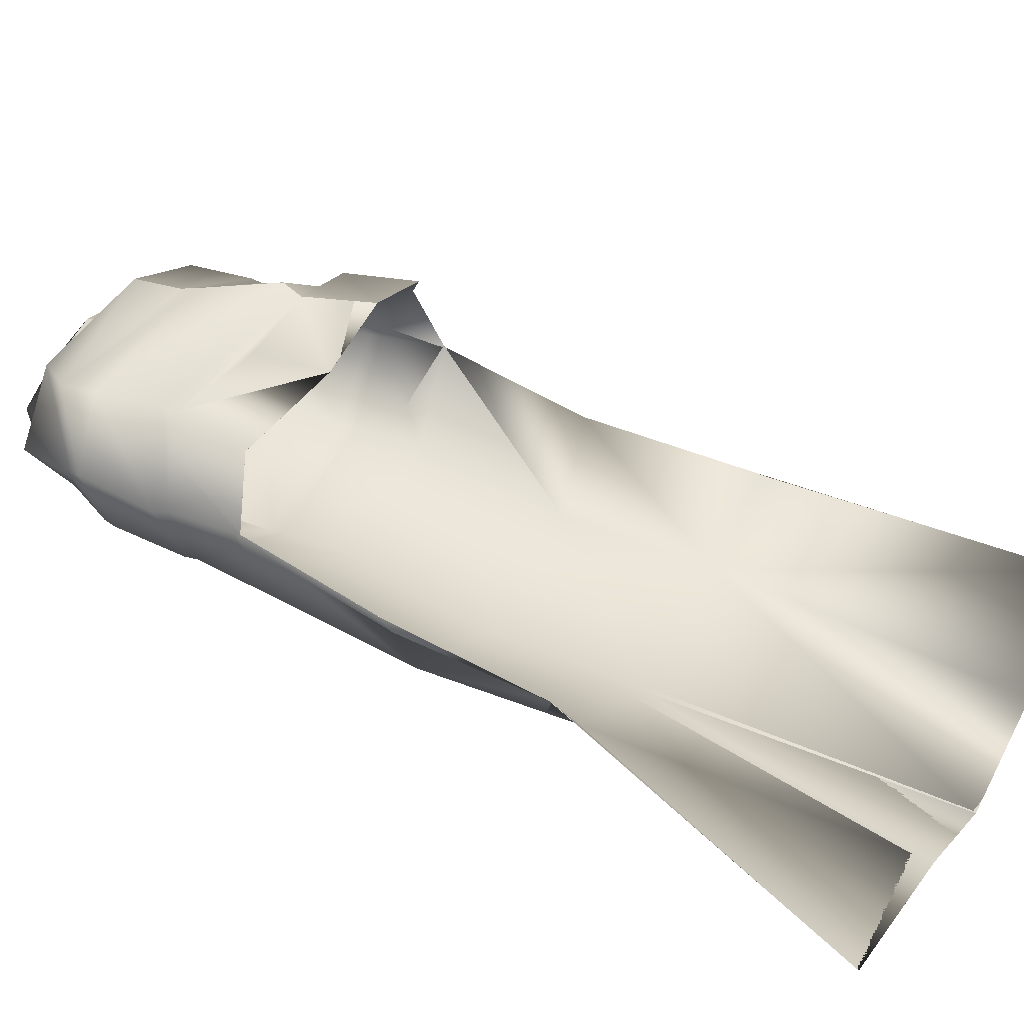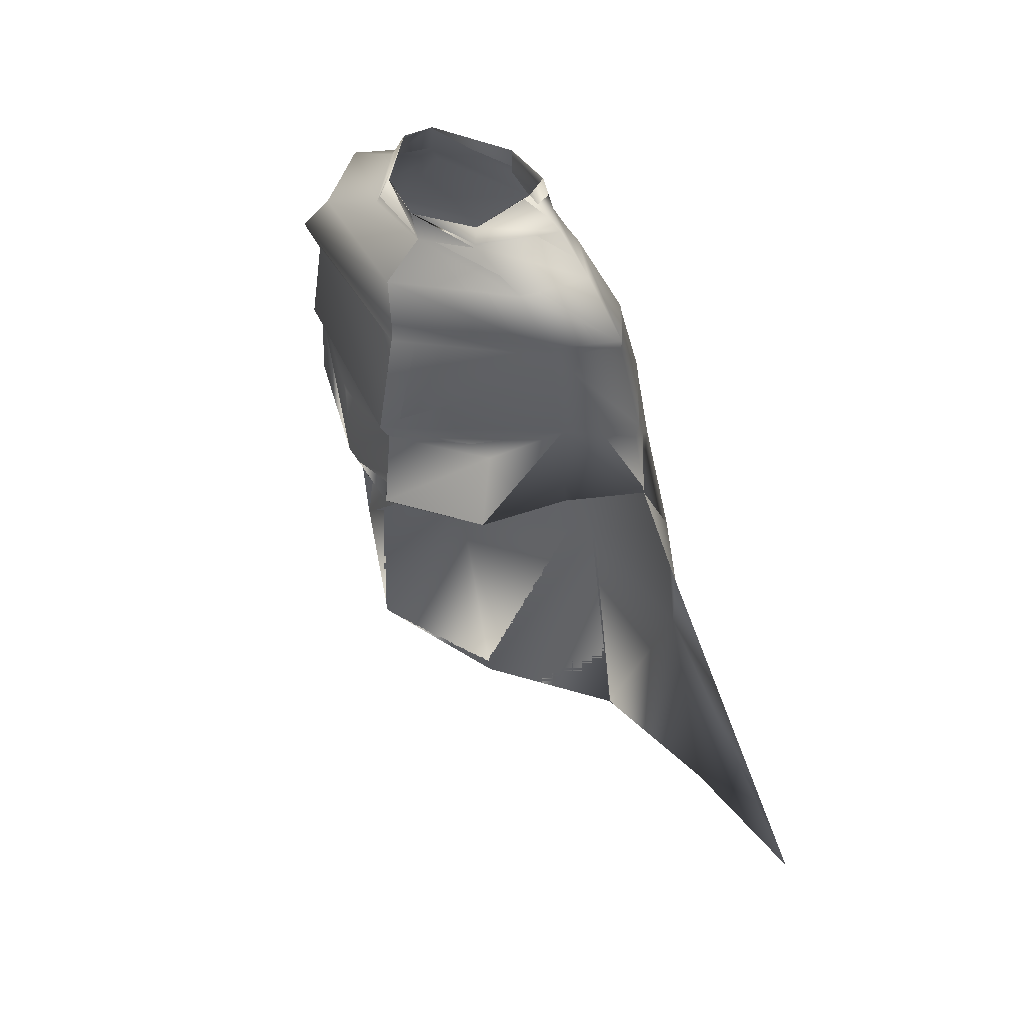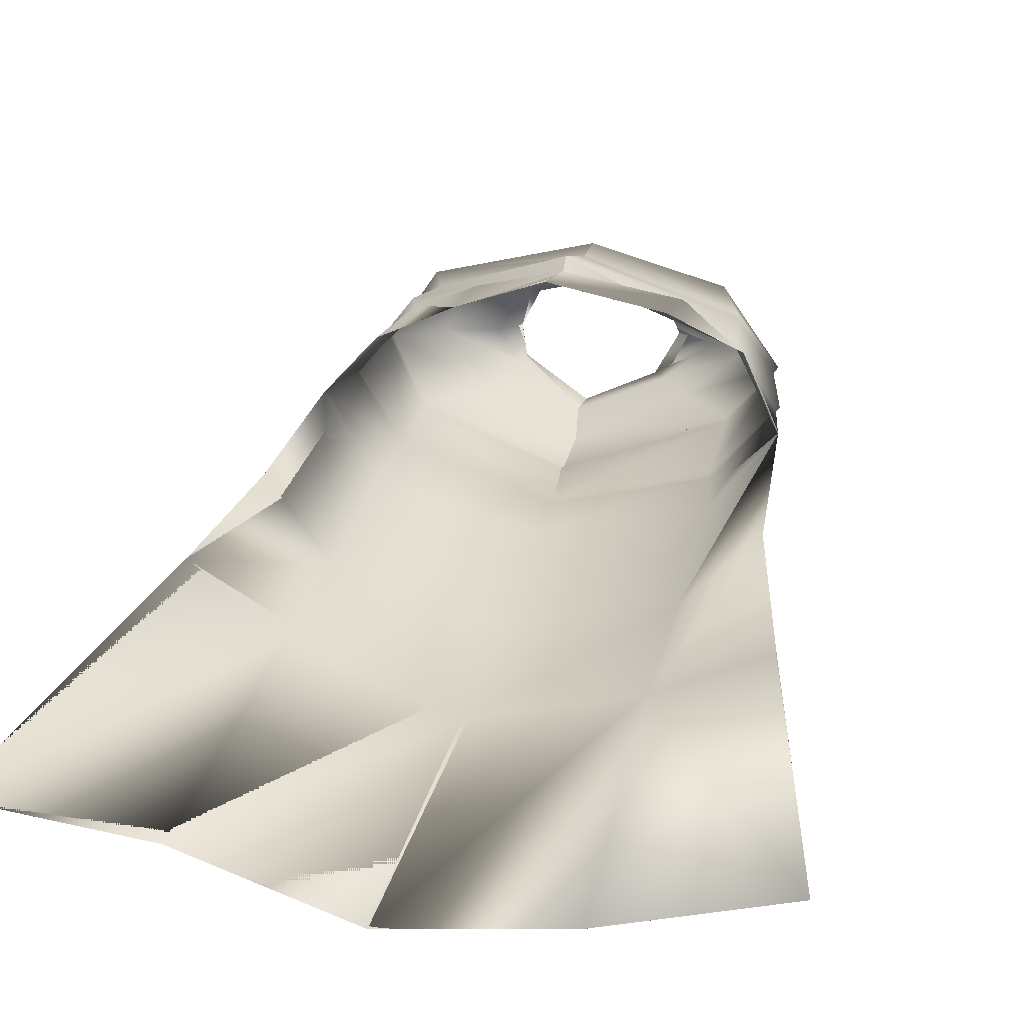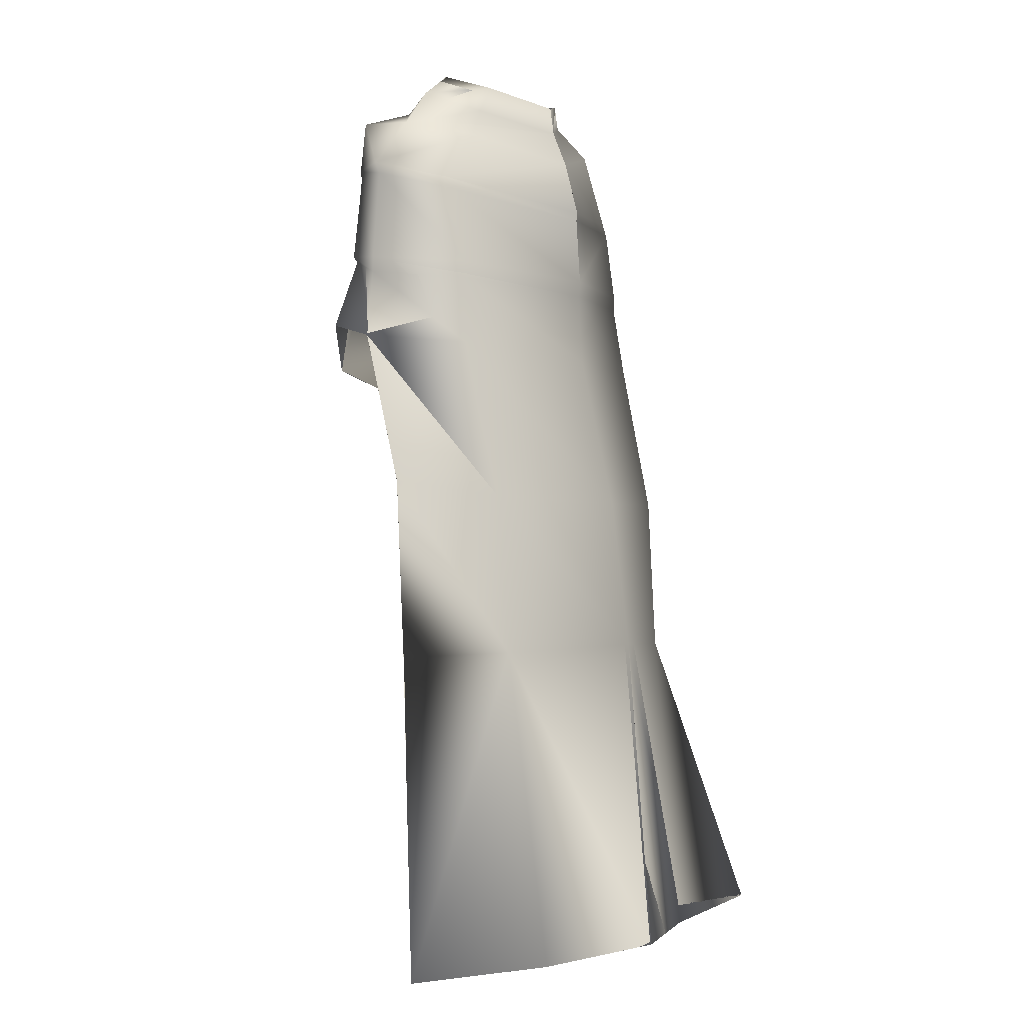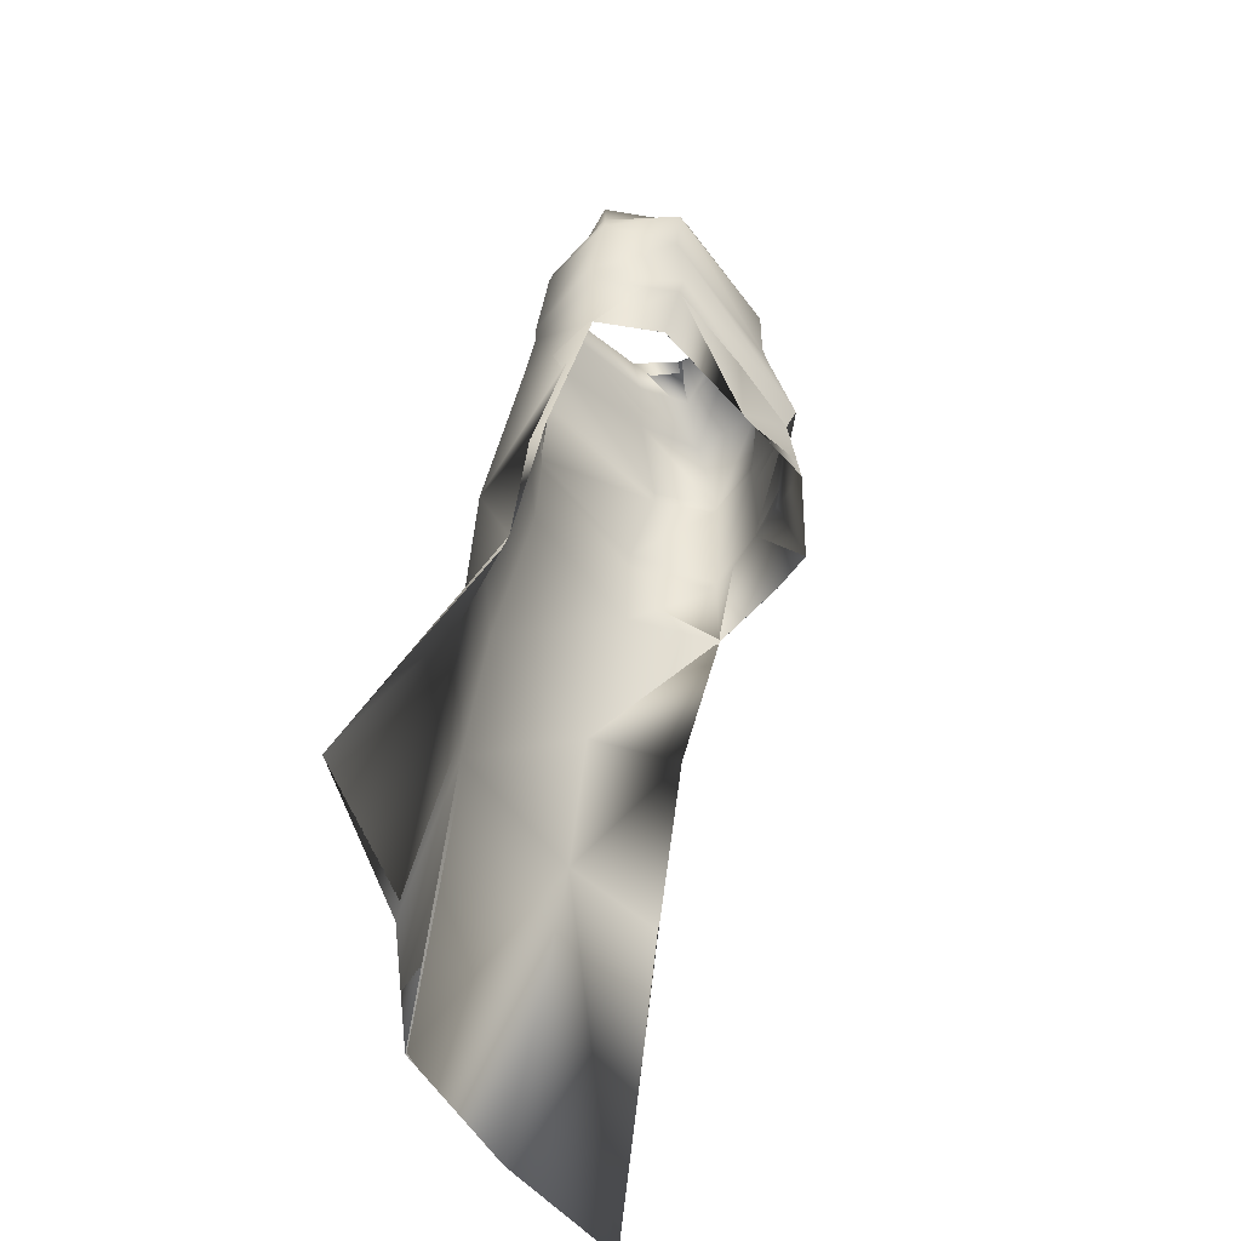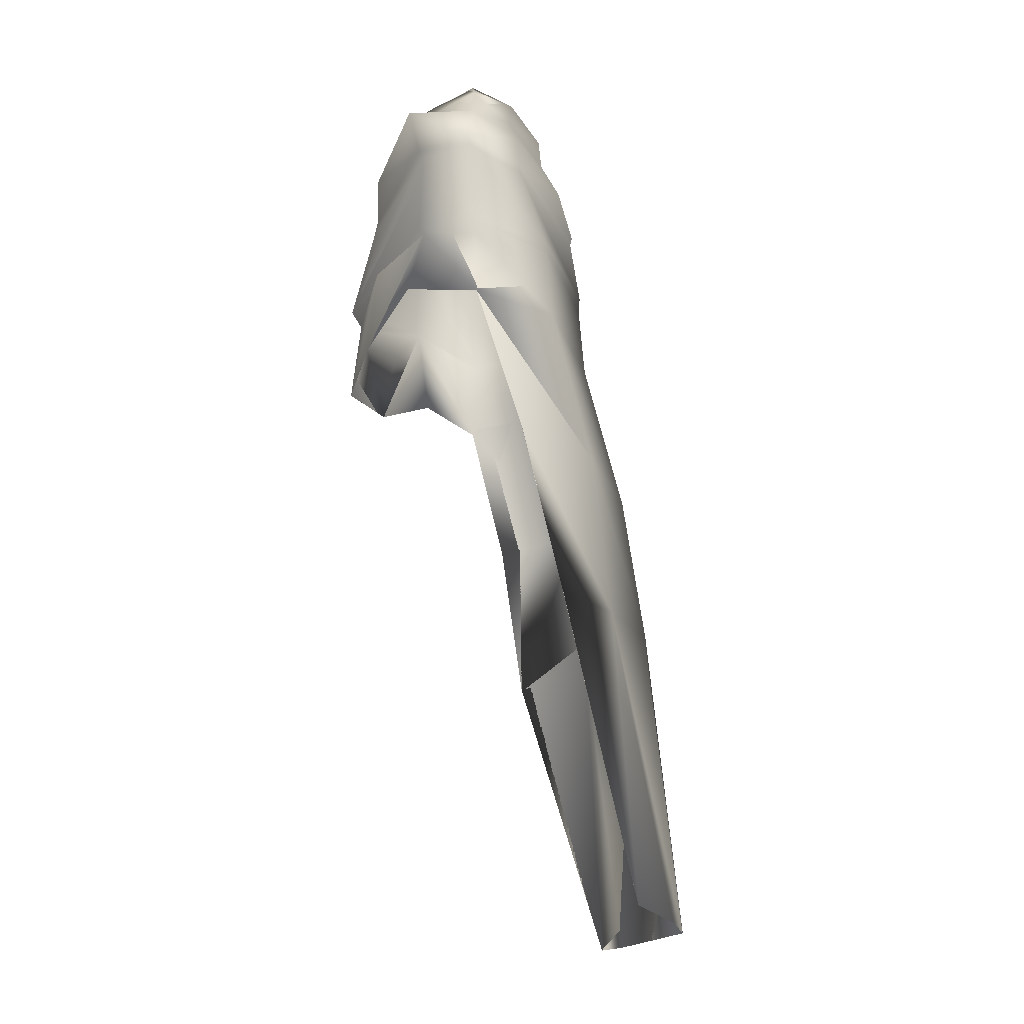
<metadata>
{"format":"obj","ext":"obj","renderer":"f3d","projection":"perspective","resolution":1024,"background":"white","views":[{"elev":29.6,"azim":-62.3,"up":"+Z"},{"elev":43.1,"azim":44.5,"up":"+Y"},{"elev":20.0,"azim":14.2,"up":"+Z"},{"elev":1.9,"azim":125.2,"up":"+Y"},{"elev":-49.1,"azim":-70.6,"up":"+Y"},{"elev":-12.0,"azim":91.2,"up":"+Y"}]}
</metadata>
<code>
o Capa_Stand_Cylinder.003
v 0.133 2.545 -0.1149
v 0.1014 2.601 -0.121
v 0.2294 2.581 -0.03798
v 0.1501 2.627 -0.03263
v 0.1254 2.557 0.09126
v 0.1098 2.573 0.07353
v 0.1871 2.487 -0.1347
v 0.304 2.507 -0.04
v 0.2629 2.519 0.1067
v 0.2979 2.383 -0.1415
v 0.4015 2.41 -0.03177
v 0.312 2.407 0.0808
v 0.2986 2.196 -0.199
v 0.4363 2.204 -0.05407
v 0.3424 2.216 0.07698
v 0.3244 2.022 -0.2158
v 0.4591 2.036 -0.05464
v 0.3813 2.064 0.098
v 0.3268 1.694 -0.3009
v 0.4811 1.726 -0.1522
v 0.3367 1.361 -0.3372
v 0.5654 1.365 -0.2352
v 0.2427 1.97 0.1954
v 0.3187 2.387 0.07284
v 0.3951 2.388 -0.03764
v 0.3014 2.361 -0.1437
v 0.3445 2.203 0.06575
v 0.4328 2.173 -0.04999
v 0.3034 2.161 -0.2038
v 0.2339 2.143 0.1458
v 0.3672 0.7156 -0.457
v 0.718 0.7415 -0.3729
v 0.1341 2.547 -0.1172
v 0.1016 2.601 -0.1214
v 0.2292 2.581 -0.03621
v 0.149 2.627 -0.03439
v 0.1247 2.553 0.09197
v 0.1117 2.587 0.0735
v 0.1869 2.486 -0.133
v 0.3036 2.507 -0.04008
v 0.2631 2.519 0.1071
v 0.2985 2.382 -0.1415
v 0.4013 2.411 -0.03201
v 0.3124 2.407 0.08109
v 0.2992 2.196 -0.2014
v 0.4369 2.205 -0.0539
v 0.3418 2.216 0.07563
v 0.3243 2.022 -0.2153
v 0.4591 2.036 -0.05469
v 0.381 2.064 0.09795
v 0.3267 1.694 -0.3009
v 0.481 1.726 -0.1524
v 0.3369 1.362 -0.3379
v 0.5654 1.365 -0.2352
v 0.2428 1.97 0.1953
v 0.3189 2.387 0.07325
v 0.3951 2.388 -0.03777
v 0.3019 2.361 -0.1445
v 0.3439 2.203 0.06498
v 0.4336 2.173 -0.04994
v 0.3031 2.161 -0.203
v 0.2446 2.143 0.1761
v 0.3672 0.7157 -0.4571
v 0.7179 0.7415 -0.373
v -0.05165 2.511 -0.1891
v -0.04717 2.568 -0.1835
v -0.1968 2.544 -0.1004
v -0.1894 2.597 -0.09925
v -0.238 2.54 -0.0285
v -0.2011 2.602 -0.03184
v -0.1643 2.516 0.08289
v -0.1509 2.566 0.05951
v -0.02289 2.507 0.104
v -0.04026 2.56 0.1039
v -0.03916 2.436 -0.2301
v -0.2355 2.476 -0.1533
v -0.3481 2.497 -0.02642
v -0.2715 2.486 0.1215
v -0.01182 2.46 0.1993
v -0.04042 2.325 -0.2619
v -0.3396 2.328 -0.1384
v -0.4202 2.335 0.000772
v -0.3406 2.399 0.1305
v -0.006366 2.356 0.1984
v -0.02483 2.168 -0.2793
v -0.3367 2.152 -0.1716
v -0.4429 2.14 -0.01718
v -0.3295 2.182 0.1314
v 0.006617 2.128 0.2545
v -0.01784 1.987 -0.29
v -0.3475 1.976 -0.192
v -0.4502 1.946 -0.01127
v -0.3517 1.992 0.09775
v 0.01133 1.926 0.2538
v -0.01198 1.669 -0.3746
v -0.3424 1.656 -0.266
v -0.4737 1.643 -0.08566
v -0.004206 1.358 -0.4229
v -0.3323 1.328 -0.2926
v -0.5036 1.302 -0.134
v -0.171 1.921 0.1919
v -0.04216 2.308 -0.2581
v -0.3137 2.344 0.1157
v -0.4208 2.315 0.000718
v -0.3426 2.301 -0.1453
v -0.001621 2.322 0.205
v -0.02359 2.135 -0.2767
v 0.008249 2.091 0.2325
v -0.3197 2.165 0.1194
v -0.4299 2.114 -0.01722
v -0.3339 2.122 -0.1715
v -0.1632 2.06 0.1674
v 0.01476 0.6995 -0.4958
v -0.3154 0.671 -0.3726
v -0.6855 0.6666 -0.3328
v -0.05152 2.51 -0.1894
v -0.04597 2.568 -0.1838
v -0.1976 2.546 -0.102
v -0.1894 2.597 -0.09907
v -0.2392 2.54 -0.02985
v -0.2009 2.602 -0.03149
v -0.1646 2.517 0.08318
v -0.1515 2.561 0.05895
v -0.02264 2.507 0.1044
v -0.04037 2.56 0.104
v -0.03934 2.436 -0.2301
v -0.2352 2.477 -0.1528
v -0.3479 2.496 -0.02385
v -0.2709 2.485 0.1214
v -0.01214 2.46 0.198
v -0.04037 2.325 -0.2618
v -0.3396 2.329 -0.1381
v -0.4203 2.335 0.000554
v -0.3404 2.399 0.1305
v -0.006346 2.356 0.1984
v -0.02491 2.168 -0.2794
v -0.337 2.153 -0.172
v -0.4438 2.141 -0.01835
v -0.3289 2.182 0.1292
v 0.006565 2.128 0.2545
v -0.01791 1.987 -0.2898
v -0.3476 1.976 -0.192
v -0.4501 1.946 -0.01121
v -0.3516 1.992 0.09762
v 0.01126 1.926 0.2538
v -0.01194 1.669 -0.3744
v -0.3424 1.656 -0.2662
v -0.4737 1.643 -0.08561
v -0.004274 1.358 -0.4229
v -0.3323 1.328 -0.2925
v -0.5036 1.302 -0.134
v -0.171 1.922 0.1919
v -0.04219 2.308 -0.2581
v -0.3138 2.344 0.1158
v -0.4212 2.316 0.000543
v -0.3426 2.302 -0.1453
v -0.001752 2.322 0.205
v -0.02373 2.136 -0.2768
v 0.008458 2.091 0.2327
v -0.3202 2.165 0.1178
v -0.4318 2.115 -0.01847
v -0.3341 2.123 -0.1722
v -0.1692 2.087 0.192
v 0.01476 0.6995 -0.4957
v -0.3154 0.671 -0.3726
v -0.6855 0.6666 -0.3328
f 65 1 66
f 1 3 2
f 3 5 6
f 5 73 74
f 5 9 73
f 3 8 5
f 1 7 8
f 65 75 7
f 9 12 79
f 8 11 9
f 7 10 11
f 75 80 10
f 24 15 89
f 25 14 24
f 26 13 25
f 102 85 26
f 30 23 94
f 28 17 27
f 29 16 28
f 107 90 29
f 16 19 17
f 90 95 16
f 19 21 20
f 95 98 19
f 27 18 23
f 11 25 12
f 10 26 11
f 80 102 10
f 12 24 84
f 14 28 15
f 13 29 14
f 85 107 13
f 89 30 108
f 22 21 32
f 21 98 113
f 116 117 33
f 33 34 35
f 35 36 38
f 37 38 125
f 37 124 41
f 35 37 40
f 33 35 40
f 116 33 39
f 41 130 44
f 40 41 43
f 39 40 43
f 126 39 42
f 56 157 140
f 57 56 46
f 58 57 45
f 153 58 136
f 62 159 145
f 60 59 49
f 61 60 48
f 158 61 141
f 48 49 51
f 141 48 146
f 51 52 53
f 146 51 149
f 59 62 55
f 43 44 57
f 42 43 58
f 131 42 153
f 44 135 56
f 46 47 60
f 45 46 61
f 136 45 158
f 59 159 62
f 54 64 53
f 53 63 164
f 6 74 38
f 94 23 55
f 32 31 64
f 2 4 34
f 66 2 34
f 4 6 38
f 18 17 50
f 17 20 49
f 22 32 64
f 31 113 63
f 23 18 50
f 20 22 52
f 65 66 68
f 67 68 69
f 69 70 71
f 71 72 73
f 71 73 78
f 69 71 77
f 67 69 77
f 65 67 75
f 78 79 83
f 77 78 82
f 76 77 82
f 75 76 81
f 103 106 89
f 104 103 87
f 105 104 86
f 102 105 85
f 112 108 101
f 110 109 92
f 111 110 92
f 107 111 91
f 91 92 96
f 90 91 95
f 96 97 100
f 95 96 98
f 109 112 101
f 82 83 104
f 81 82 105
f 80 81 105
f 83 84 106
f 87 88 110
f 86 87 111
f 85 86 107
f 109 108 112
f 100 115 99
f 99 114 98
f 116 118 119
f 118 120 119
f 120 122 121
f 122 124 123
f 122 129 124
f 120 128 122
f 118 127 128
f 116 126 118
f 129 134 130
f 128 133 129
f 127 132 133
f 126 131 132
f 154 139 140
f 155 138 154
f 156 137 155
f 153 136 156
f 163 152 159
f 161 143 160
f 162 142 143
f 158 141 142
f 142 147 143
f 141 146 142
f 147 150 151
f 146 149 147
f 160 144 152
f 133 155 134
f 132 156 133
f 131 153 156
f 134 154 157
f 138 161 139
f 137 162 138
f 136 158 137
f 160 163 159
f 151 150 166
f 150 149 165
f 72 123 74
f 89 140 159
f 94 145 152
f 73 124 79
f 115 166 114
f 102 153 131
f 68 119 121
f 79 130 84
f 106 157 89
f 66 117 68
f 74 125 124
f 85 136 102
f 113 164 149
f 70 121 72
f 93 144 92
f 92 143 97
f 100 151 115
f 75 126 65
f 114 165 113
f 108 159 94
f 101 152 144
f 80 131 126
f 97 148 100
f 65 116 66
f 84 135 157
f 1 2 66
f 3 4 2
f 4 3 6
f 6 5 74
f 9 79 73
f 8 9 5
f 3 1 8
f 1 65 7
f 12 84 79
f 11 12 9
f 8 7 11
f 7 75 10
f 106 24 89
f 14 15 24
f 13 14 25
f 85 13 26
f 108 30 94
f 17 18 27
f 16 17 28
f 90 16 29
f 19 20 17
f 95 19 16
f 21 22 20
f 98 21 19
f 30 27 23
f 25 24 12
f 26 25 11
f 102 26 10
f 24 106 84
f 28 27 15
f 29 28 14
f 107 29 13
f 15 27 89
f 27 30 89
f 21 31 32
f 31 21 113
f 117 34 33
f 34 36 35
f 37 35 38
f 124 37 125
f 124 130 41
f 37 41 40
f 39 33 40
f 126 116 39
f 130 135 44
f 41 44 43
f 42 39 43
f 131 126 42
f 47 56 140
f 56 47 46
f 57 46 45
f 58 45 136
f 55 62 145
f 59 50 49
f 60 49 48
f 61 48 141
f 49 52 51
f 48 51 146
f 52 54 53
f 51 53 149
f 50 59 55
f 44 56 57
f 43 57 58
f 42 58 153
f 135 157 56
f 47 59 60
f 46 60 61
f 45 61 158
f 47 140 59
f 140 159 59
f 64 63 53
f 149 53 164
f 74 125 38
f 145 94 55
f 31 63 64
f 4 36 34
f 117 66 34
f 36 4 38
f 17 49 50
f 20 52 49
f 54 22 64
f 113 164 63
f 55 23 50
f 22 54 52
f 67 65 68
f 68 70 69
f 70 72 71
f 72 74 73
f 73 79 78
f 71 78 77
f 76 67 77
f 67 76 75
f 79 84 83
f 78 83 82
f 81 76 82
f 80 75 81
f 88 103 89
f 103 88 87
f 104 87 86
f 105 86 85
f 108 94 101
f 109 93 92
f 91 111 92
f 90 107 91
f 92 97 96
f 91 96 95
f 99 96 100
f 96 99 98
f 93 109 101
f 83 103 104
f 82 104 105
f 102 80 105
f 103 83 106
f 88 109 110
f 87 110 111
f 86 111 107
f 88 89 108
f 109 88 108
f 115 114 99
f 114 113 98
f 117 116 119
f 120 121 119
f 122 123 121
f 124 125 123
f 129 130 124
f 128 129 122
f 120 118 128
f 126 127 118
f 134 135 130
f 133 134 129
f 128 127 133
f 127 126 132
f 157 154 140
f 138 139 154
f 137 138 155
f 136 137 156
f 152 145 159
f 143 144 160
f 161 162 143
f 162 158 142
f 147 148 143
f 146 147 142
f 148 147 151
f 149 150 147
f 163 160 152
f 155 154 134
f 156 155 133
f 132 131 156
f 135 134 157
f 161 160 139
f 162 161 138
f 158 162 137
f 139 160 159
f 140 139 159
f 150 165 166
f 149 164 165
f 123 125 74
f 108 89 159
f 101 94 152
f 124 130 79
f 166 165 114
f 80 102 131
f 70 68 121
f 130 135 84
f 157 140 89
f 117 119 68
f 73 74 124
f 136 153 102
f 98 113 149
f 121 123 72
f 144 143 92
f 143 148 97
f 151 166 115
f 126 116 65
f 165 164 113
f 159 145 94
f 93 101 144
f 75 80 126
f 148 151 100
f 116 117 66
f 106 84 157

</code>
